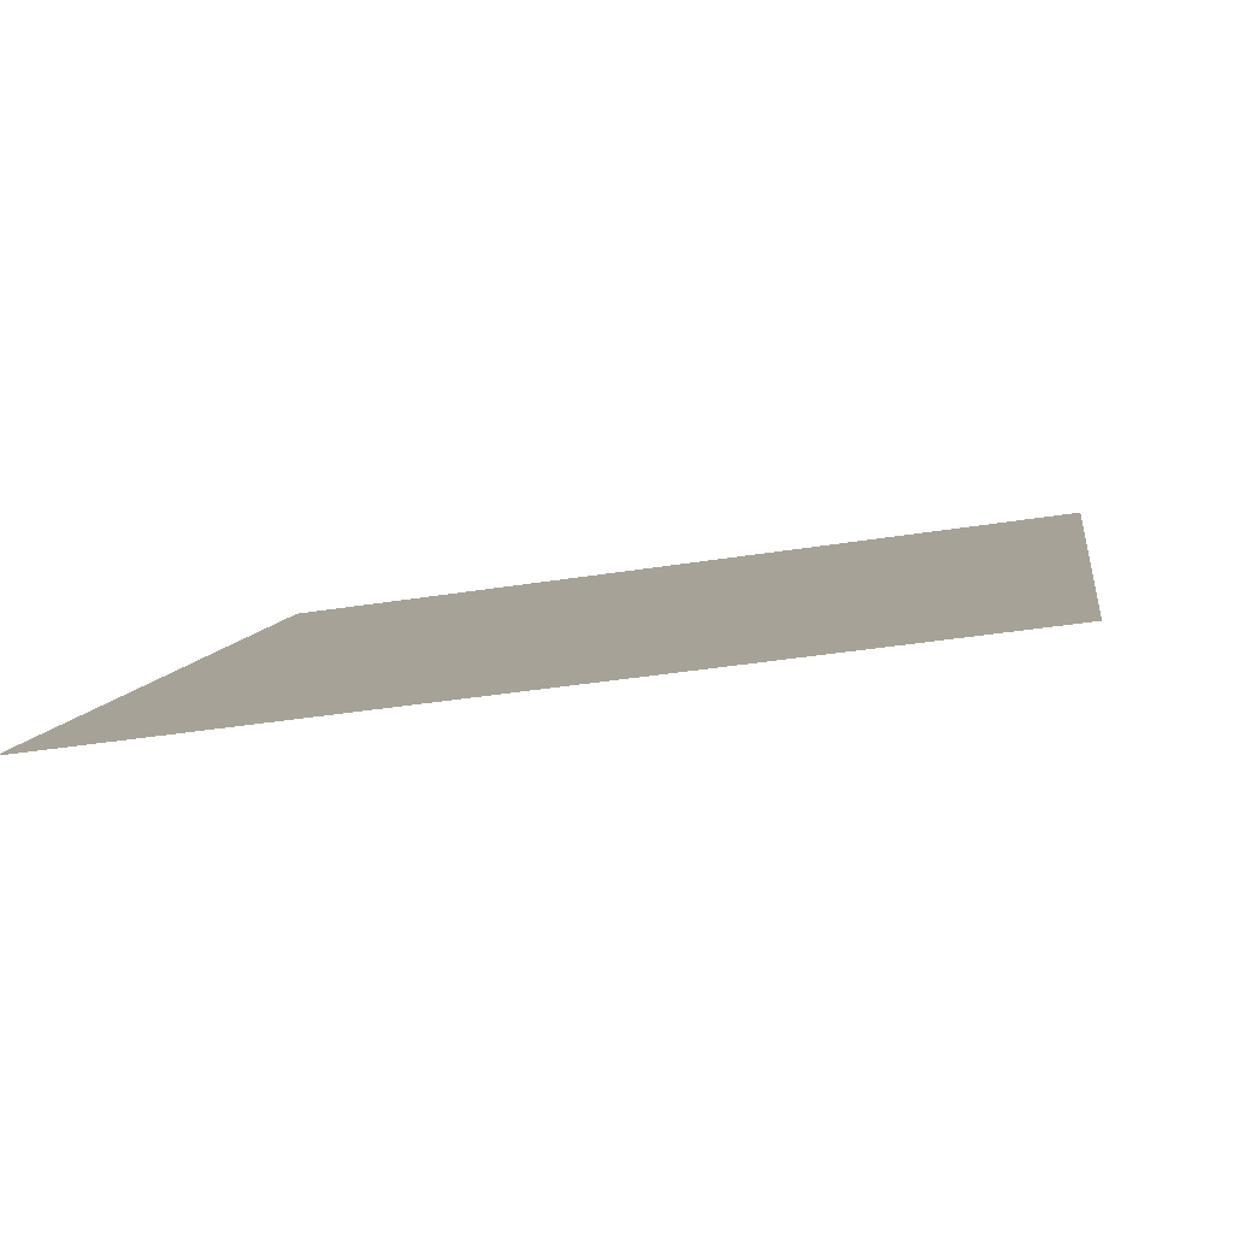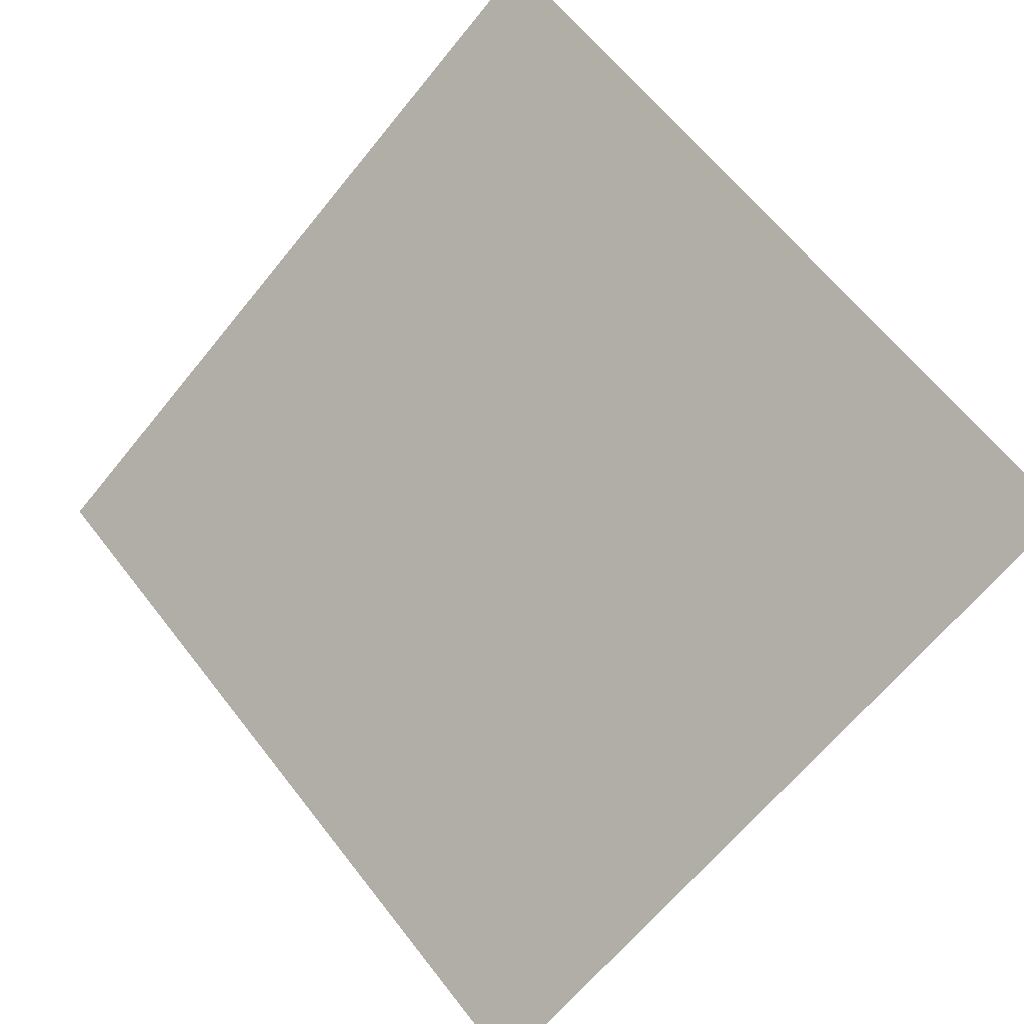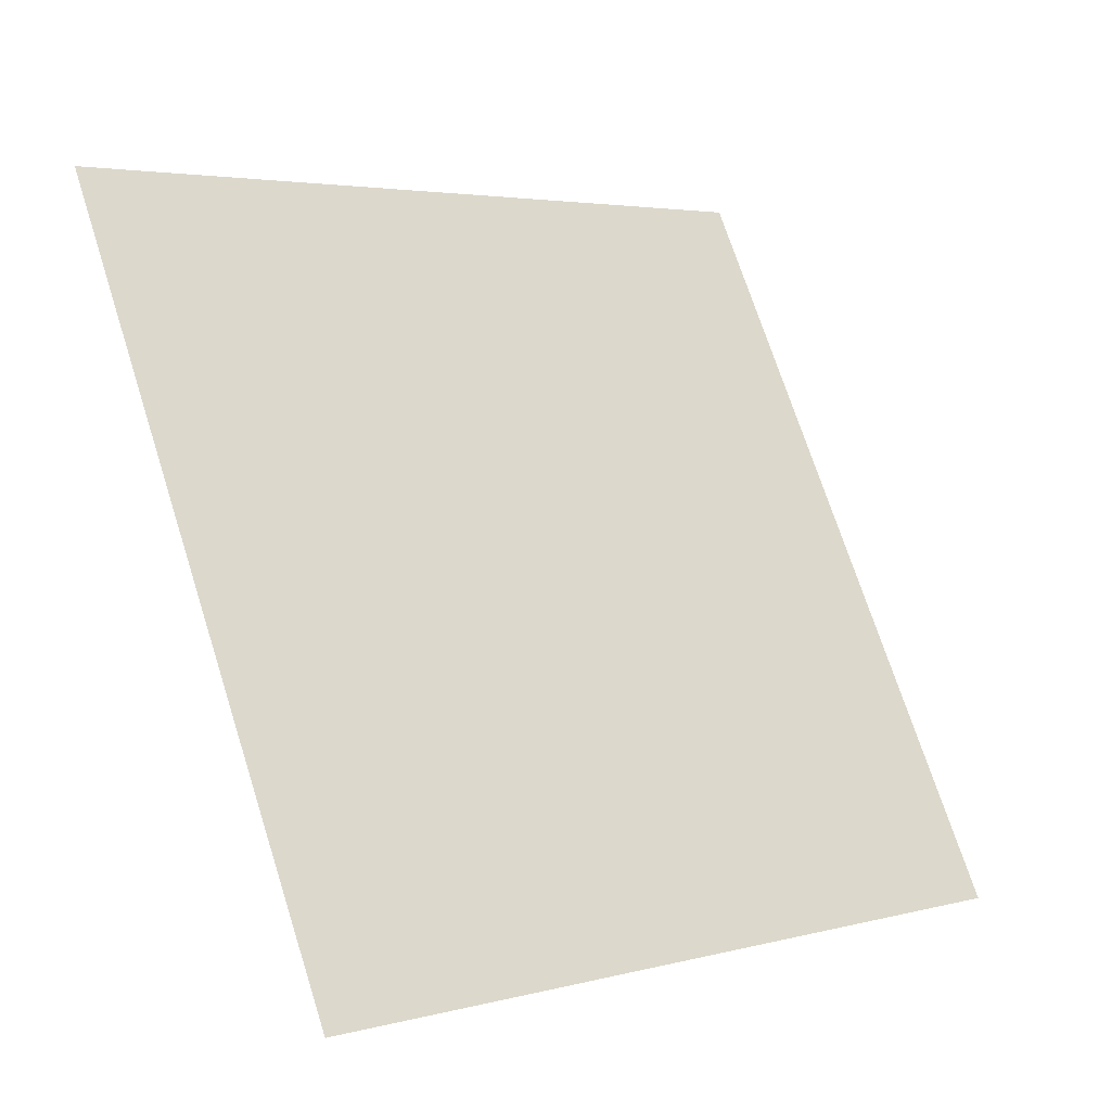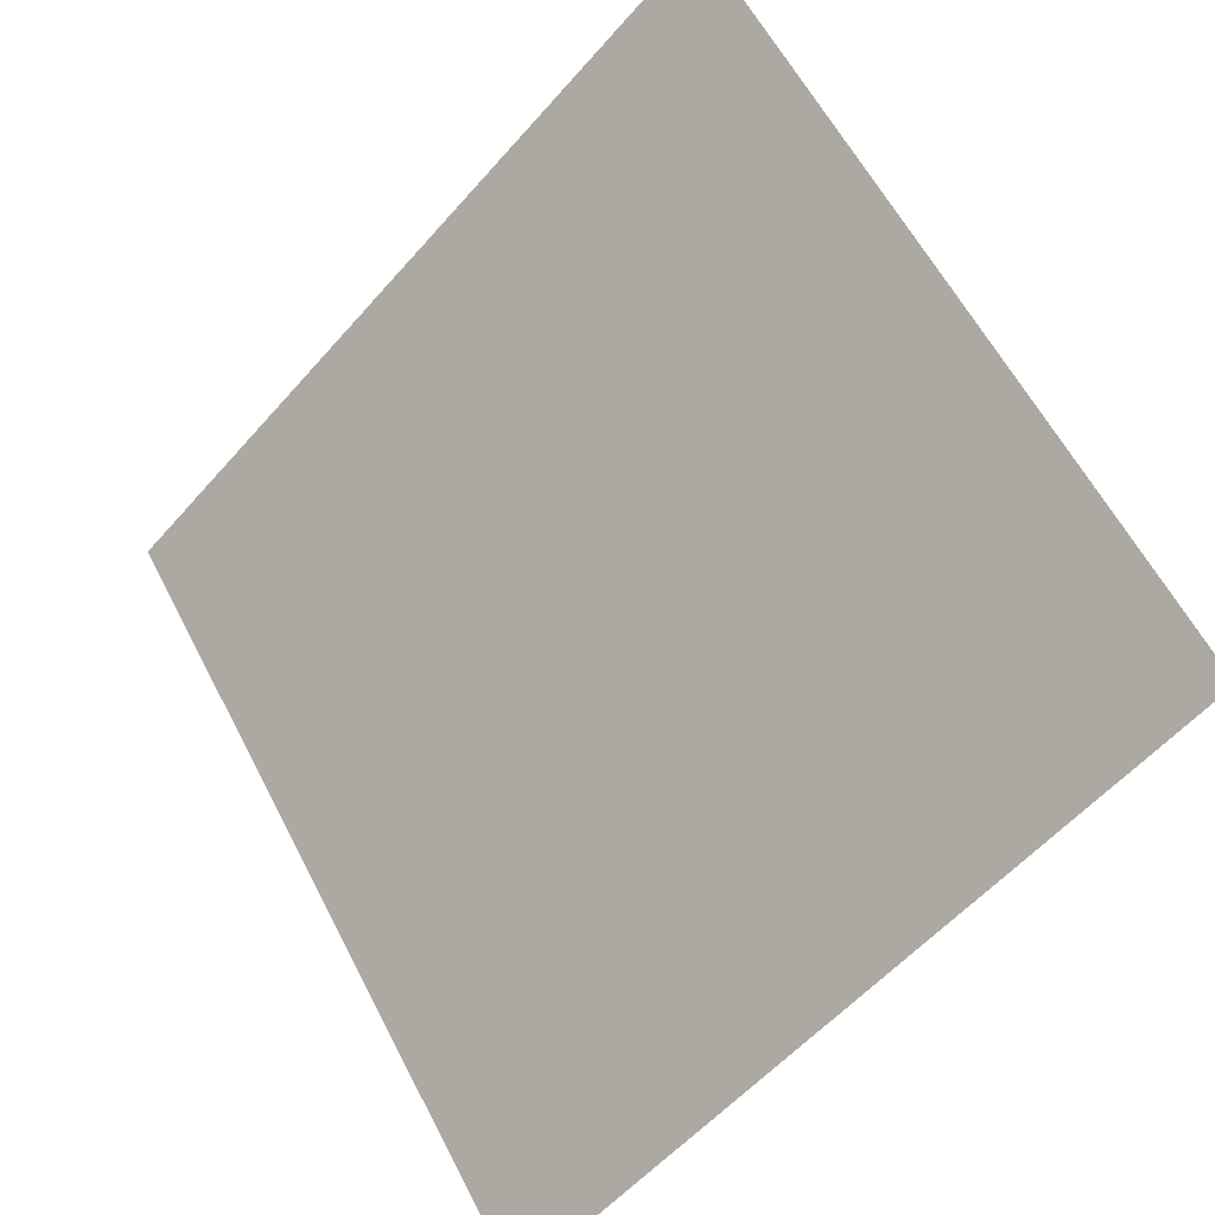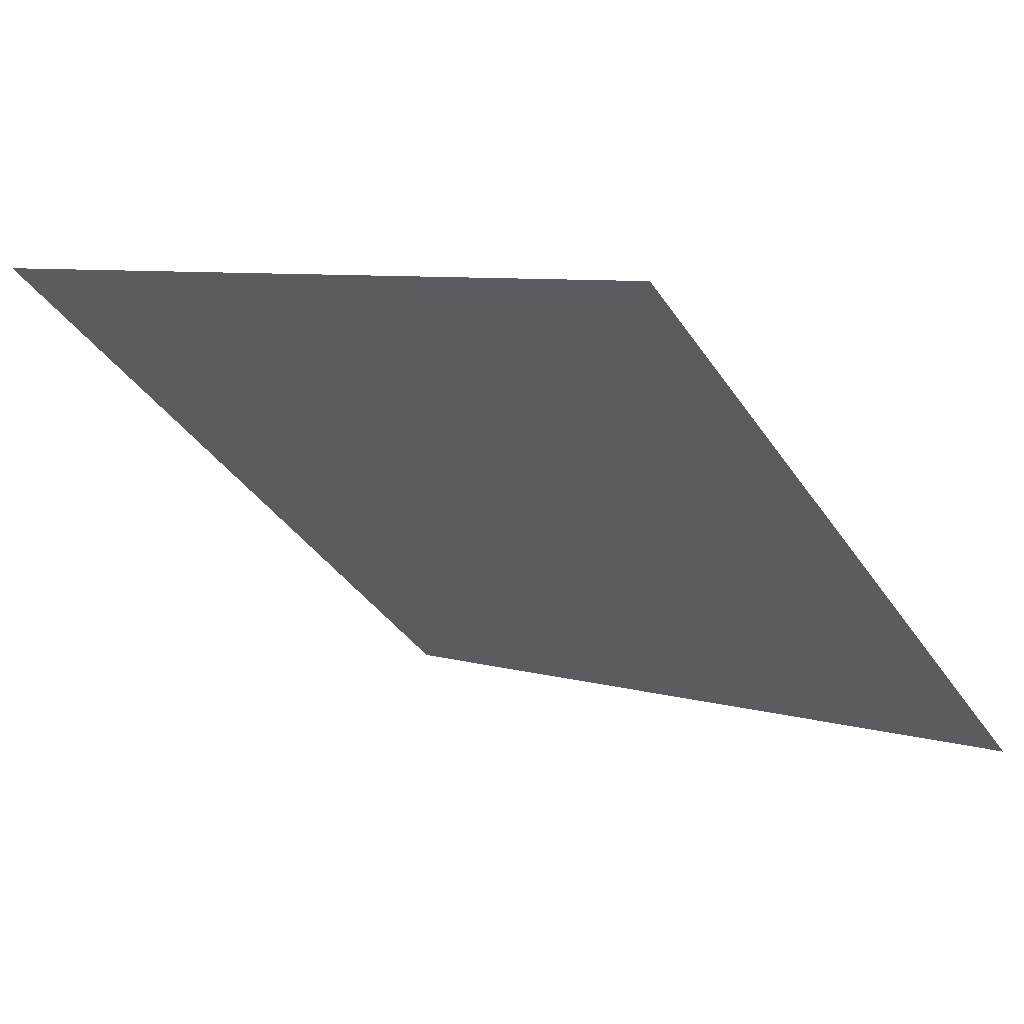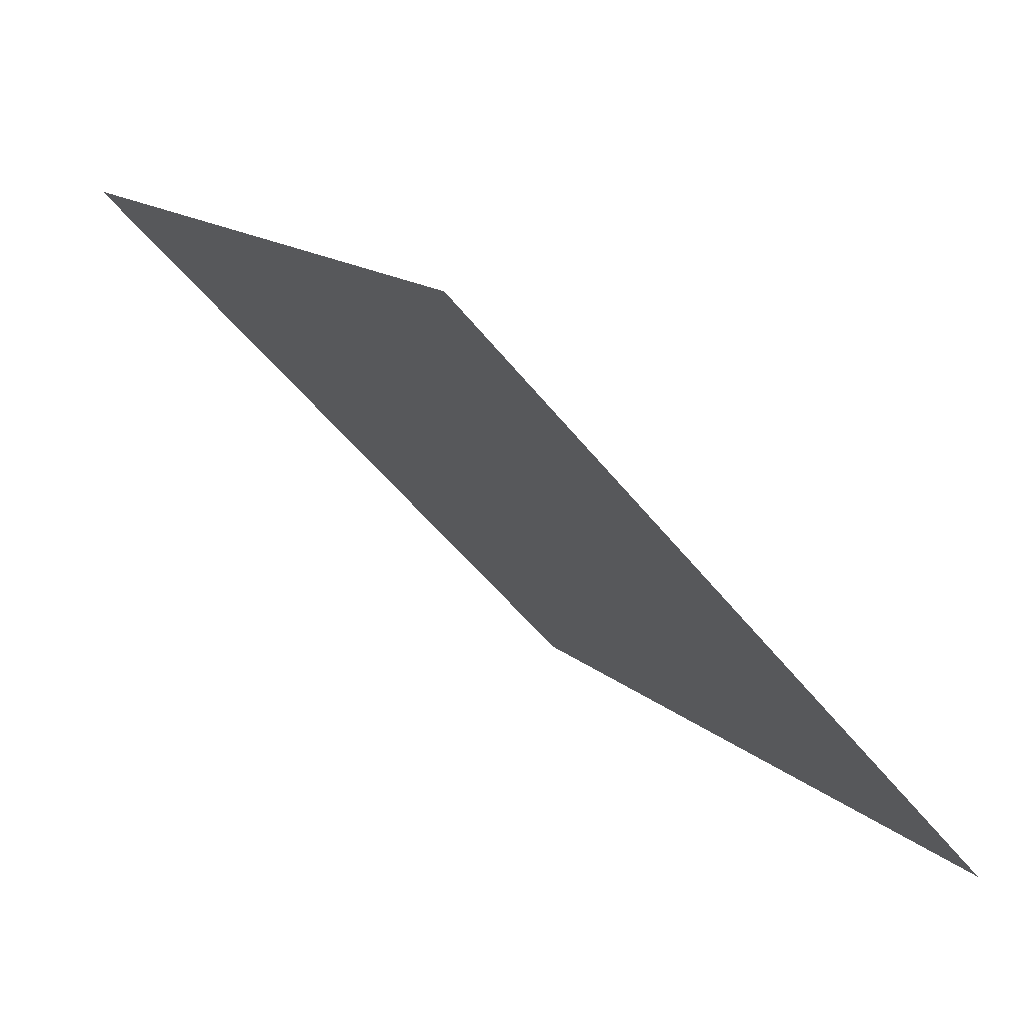
<metadata>
{"format":"obj","ext":"obj","renderer":"f3d","projection":"perspective","resolution":1024,"background":"white","views":[{"elev":-29.7,"azim":-167.5,"up":"+Y"},{"elev":-67.1,"azim":51.4,"up":"+Y"},{"elev":70.7,"azim":72.7,"up":"+Y"},{"elev":-55.9,"azim":-131.9,"up":"+Z"},{"elev":5.4,"azim":40.0,"up":"+Y"},{"elev":-51.4,"azim":-54.3,"up":"+Z"}]}
</metadata>
<code>
v 0.08829 0.6619 0.3434
v 0.08173 0.6621 0.3434
v 0.08185 0.666 0.3487
v 0.08841 0.6659 0.3486
f 4 3 2 1

</code>
